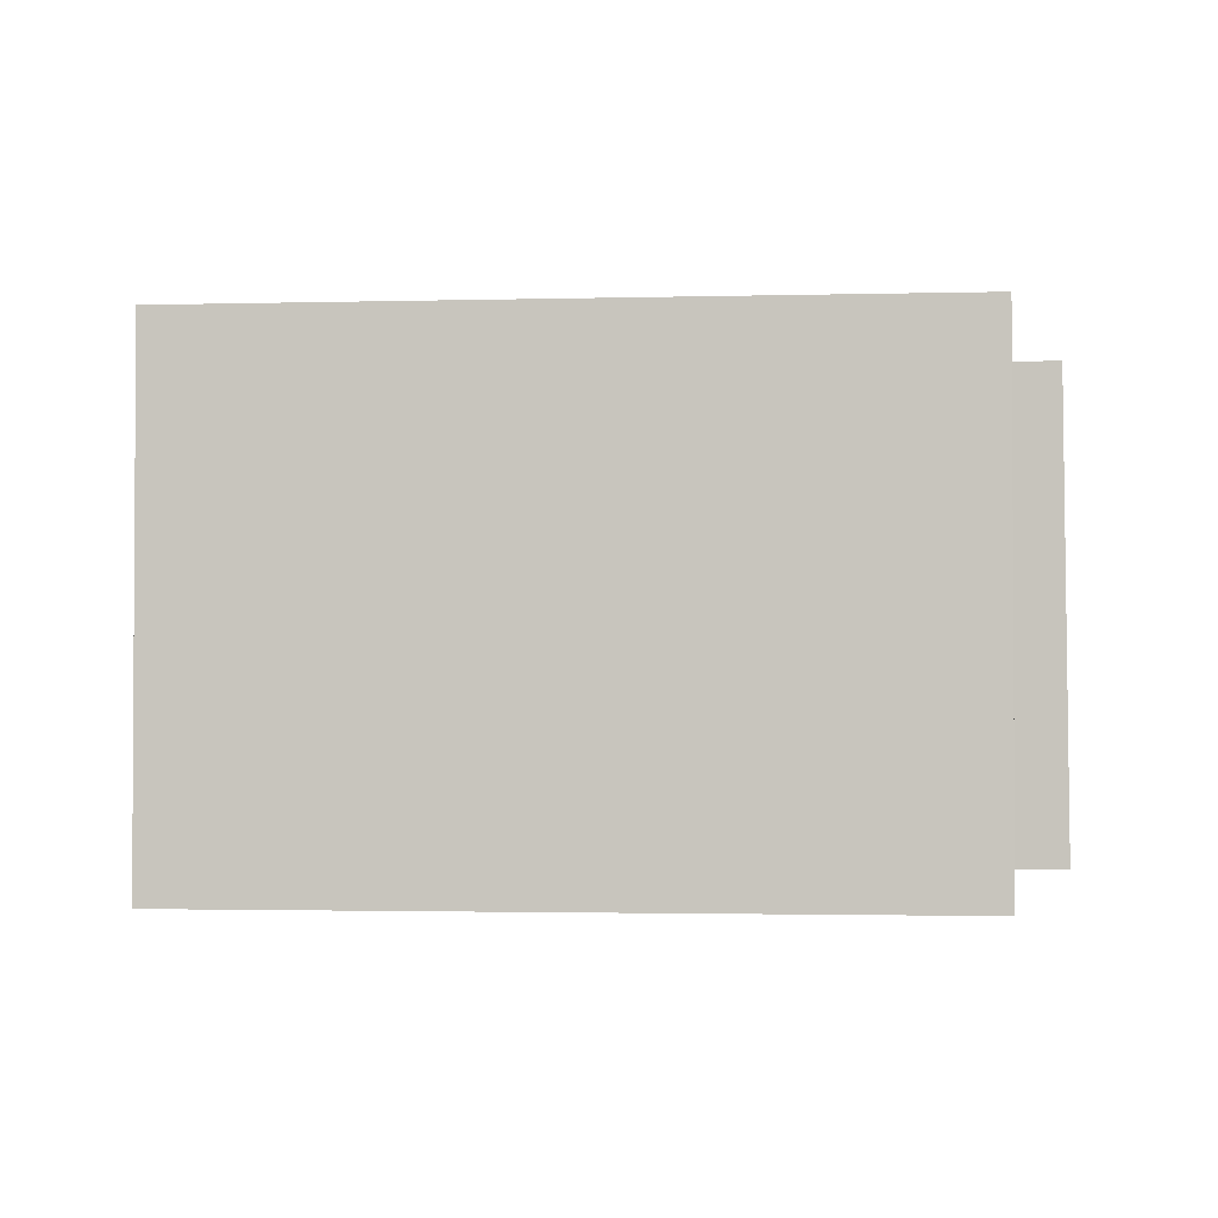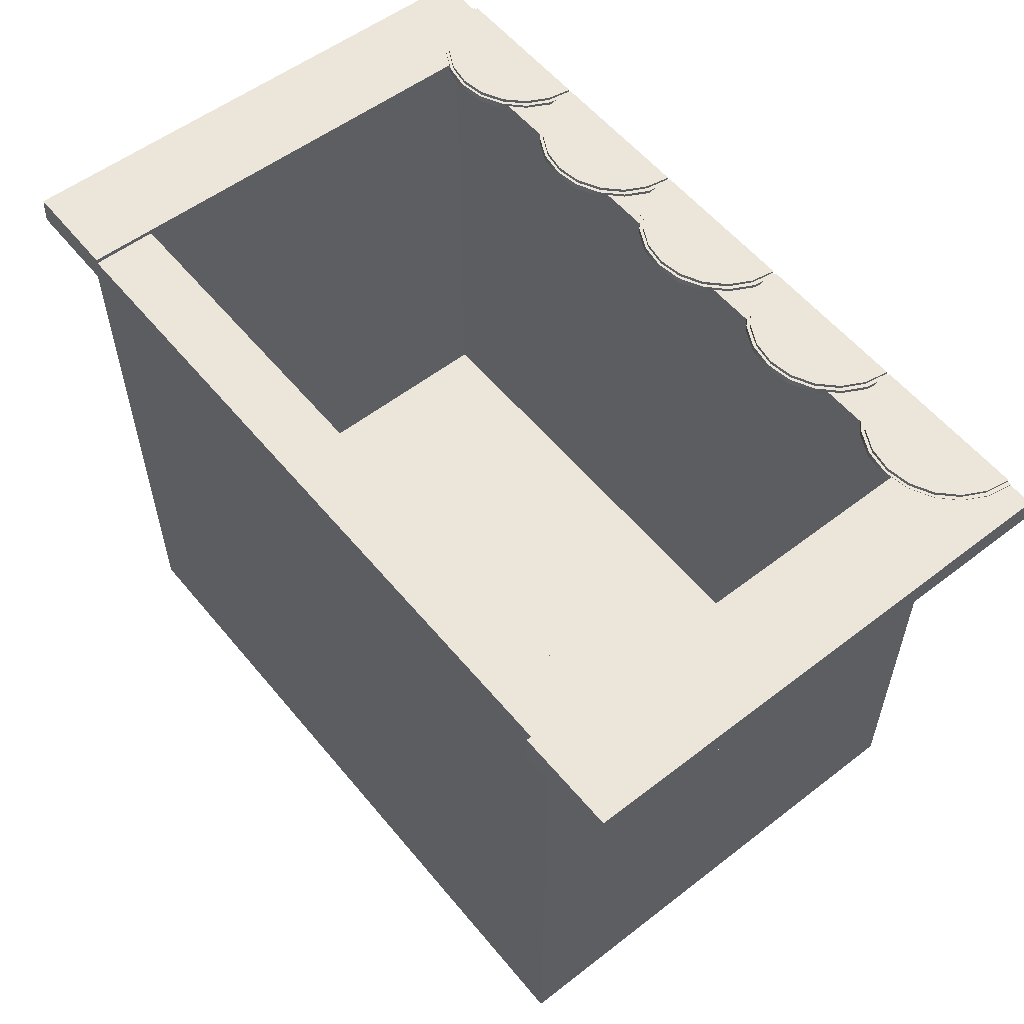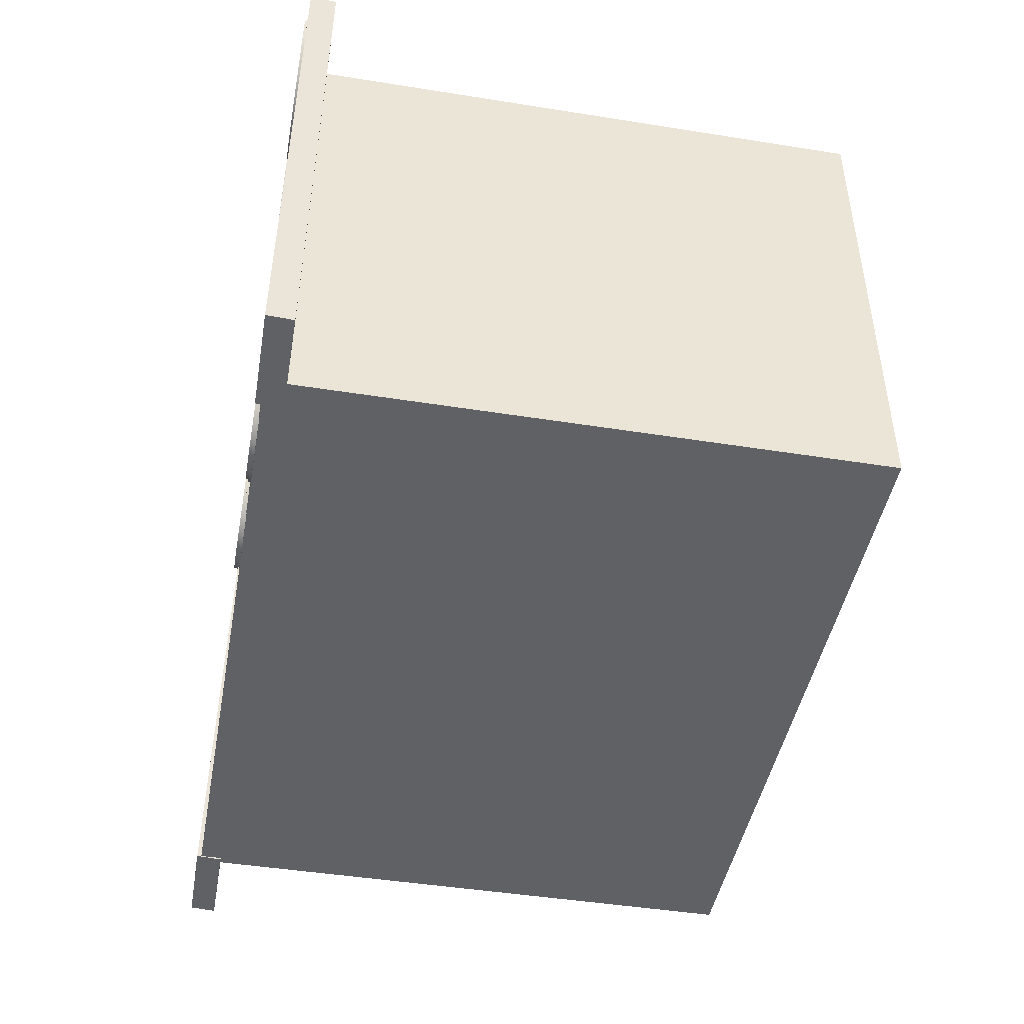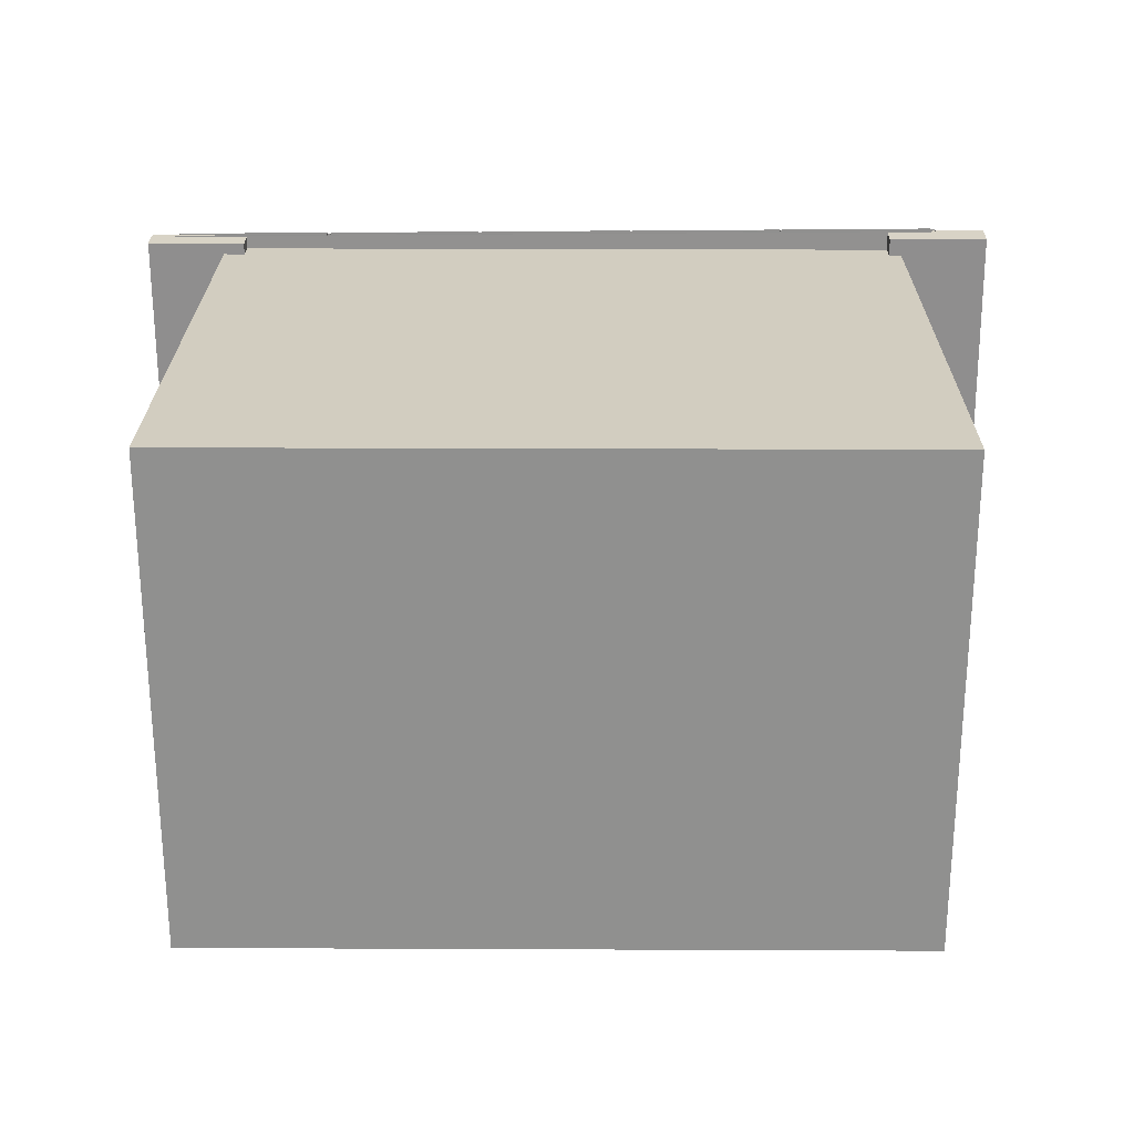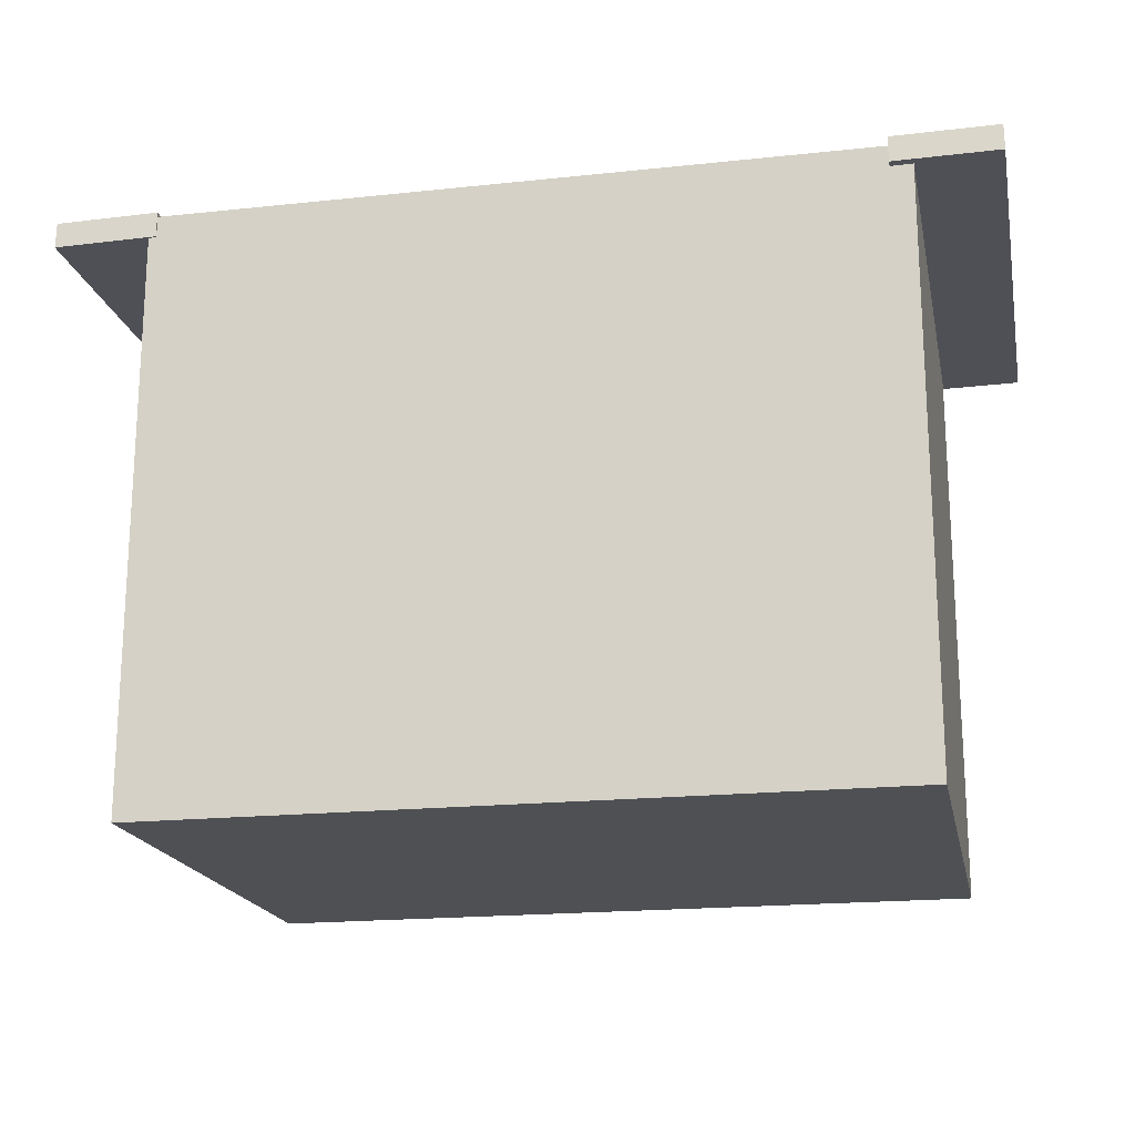
<metadata>
{"format":"obj","ext":"obj","renderer":"f3d","projection":"perspective","resolution":1024,"background":"white","views":[{"elev":-2.0,"azim":-174.6,"up":"+Y"},{"elev":56.2,"azim":51.0,"up":"+Z"},{"elev":-45.6,"azim":79.6,"up":"+Y"},{"elev":24.4,"azim":-179.6,"up":"+Y"},{"elev":-18.8,"azim":11.5,"up":"+Z"}]}
</metadata>
<code>
g default
v -42.27 40.43 206.4
v -41.6 35.92 206.4
v -39.56 31.83 206.4
v -36.36 28.57 206.5
v -32.31 26.46 206.5
v -27.8 25.7 206.5
v -23.28 26.38 206.5
v -19.19 28.42 206.5
v -15.94 31.62 206.5
v -13.83 35.67 206.4
v -13.07 40.17 206.4
v -42.28 40.45 207.8
v -41.6 35.93 207.8
v -39.56 31.84 207.9
v -36.36 28.58 207.9
v -32.31 26.47 207.9
v -27.8 25.71 207.9
v -23.29 26.39 207.9
v -19.2 28.43 207.9
v -15.94 31.63 207.9
v -13.83 35.68 207.9
v -13.07 40.19 207.8
v -27.67 40.3 206.4
v -27.67 40.32 207.8
v -43.03 40.33 206.2
v -42.32 35.68 206.2
v -40.18 31.48 206.2
v -36.81 28.13 206.1
v -32.55 25.96 206.1
v -27.81 25.18 206.1
v -23.06 25.88 206.1
v -18.76 27.97 206.1
v -15.33 31.26 206.2
v -13.12 35.42 206.2
v -12.32 40.05 206.3
v -43.03 40.36 207.4
v -42.32 35.72 207.3
v -40.18 31.51 207.3
v -36.81 28.16 207.3
v -32.55 25.99 207.2
v -27.81 25.22 207.2
v -23.06 25.91 207.2
v -18.76 28 207.3
v -15.33 31.29 207.3
v -13.12 35.46 207.3
v -12.32 40.09 207.4
v -27.68 40.19 206.3
v -27.68 40.22 207.4
v -12.65 40.17 206.4
v -11.98 35.65 206.4
v -9.941 31.56 206.5
v -6.739 28.31 206.5
v -2.687 26.2 206.5
v 1.819 25.44 206.5
v 6.337 26.12 206.5
v 10.43 28.15 206.5
v 13.69 31.35 206.5
v 15.8 35.41 206.5
v 16.55 39.91 206.4
v -12.65 40.18 207.8
v -11.98 35.66 207.9
v -9.942 31.58 207.9
v -6.74 28.32 207.9
v -2.688 26.21 207.9
v 1.818 25.45 207.9
v 6.336 26.13 207.9
v 10.42 28.16 207.9
v 13.68 31.37 207.9
v 15.79 35.42 207.9
v 16.55 39.92 207.8
v 1.948 40.04 206.4
v 1.947 40.05 207.8
v -13.41 40.06 206.3
v -12.7 35.42 206.2
v -10.55 31.22 206.2
v -7.187 27.87 206.2
v -2.926 25.7 206.1
v 1.812 24.92 206.1
v 6.563 25.61 206.2
v 10.86 27.71 206.2
v 14.29 31 206.2
v 16.51 35.16 206.3
v 17.3 39.79 206.3
v -13.41 40.1 207.4
v -12.7 35.45 207.3
v -10.56 31.25 207.3
v -7.188 27.9 207.3
v -2.927 25.73 207.3
v 1.811 24.96 207.3
v 6.562 25.65 207.3
v 10.86 27.74 207.3
v 14.29 31.03 207.3
v 16.51 35.19 207.4
v 17.3 39.82 207.4
v 1.945 39.93 206.3
v 1.944 39.96 207.4
v 81.72 38.94 202.5
v 62.93 38.94 202.3
v 81.67 39.25 207.3
v 62.88 39.25 207.1
v 81.74 -56.54 208
v 62.94 -56.54 207.8
v 81.79 -56.86 203.2
v 62.99 -56.86 203
v -72.69 40.59 206.2
v -71.98 35.95 206.2
v -69.84 31.74 206.1
v -66.47 28.39 206.1
v -62.21 26.22 206.1
v -57.47 25.45 206.1
v -52.72 26.14 206.1
v -48.42 28.23 206.1
v -45 31.52 206.2
v -42.78 35.69 206.2
v -41.99 40.32 206.2
v -72.69 40.62 207.3
v -71.98 35.98 207.3
v -69.84 31.78 207.3
v -66.47 28.43 207.2
v -62.21 26.26 207.2
v -57.47 25.48 207.2
v -52.72 26.17 207.2
v -48.42 28.27 207.2
v -45 31.56 207.3
v -42.78 35.72 207.3
v -41.99 40.35 207.4
v -57.34 40.45 206.2
v -57.34 40.49 207.3
v -71.91 40.7 206.3
v -71.23 36.18 206.4
v -69.19 32.09 206.4
v -65.99 28.83 206.4
v -61.94 26.72 206.5
v -57.43 25.97 206.5
v -52.91 26.64 206.5
v -48.83 28.68 206.5
v -45.57 31.88 206.4
v -43.46 35.93 206.4
v -42.7 40.44 206.4
v -71.91 40.71 207.8
v -71.23 36.19 207.8
v -69.19 32.1 207.8
v -65.99 28.84 207.9
v -61.94 26.73 207.9
v -57.43 25.98 207.9
v -52.92 26.65 207.9
v -48.83 28.69 207.9
v -45.57 31.89 207.9
v -43.46 35.94 207.8
v -42.7 40.45 207.8
v -57.3 40.57 206.4
v -57.31 40.58 207.8
v 47.06 39.64 206.4
v 47.73 35.12 206.5
v 49.77 31.03 206.5
v 52.97 27.78 206.5
v 57.03 25.67 206.6
v 61.53 24.91 206.6
v 66.05 25.59 206.6
v 70.14 27.62 206.6
v 73.4 30.82 206.5
v 75.51 34.88 206.5
v 76.26 39.38 206.5
v 47.06 39.65 207.9
v 47.73 35.13 207.9
v 49.77 31.05 207.9
v 52.97 27.79 208
v 57.02 25.68 208
v 61.53 24.92 208
v 66.05 25.6 208
v 70.14 27.63 208
v 73.4 30.84 208
v 75.51 34.89 207.9
v 76.26 39.39 207.9
v 61.66 39.51 206.5
v 61.66 39.52 207.9
v 46.3 39.53 206.3
v 47.01 34.89 206.3
v 49.16 30.69 206.2
v 52.53 27.34 206.2
v 56.79 25.17 206.2
v 61.52 24.39 206.2
v 66.28 25.08 206.2
v 70.57 27.18 206.2
v 74 30.47 206.3
v 76.22 34.63 206.3
v 77.01 39.26 206.4
v 46.3 39.57 207.4
v 47.01 34.92 207.4
v 49.16 30.72 207.4
v 52.52 27.37 207.3
v 56.79 25.2 207.3
v 61.52 24.43 207.3
v 66.27 25.12 207.3
v 70.57 27.21 207.4
v 74 30.5 207.4
v 76.22 34.67 207.4
v 77.01 39.3 207.5
v 61.66 39.4 206.3
v 61.66 39.43 207.5
v 17.21 39.91 206.4
v 17.89 35.39 206.5
v 19.92 31.3 206.5
v 23.12 28.04 206.5
v 27.18 25.93 206.5
v 31.68 25.18 206.5
v 36.2 25.85 206.5
v 40.29 27.89 206.5
v 43.55 31.09 206.5
v 45.66 35.14 206.5
v 46.41 39.65 206.4
v 17.21 39.92 207.8
v 17.88 35.4 207.9
v 19.92 31.31 207.9
v 23.12 28.05 207.9
v 27.18 25.94 208
v 31.68 25.19 208
v 36.2 25.86 208
v 40.29 27.9 208
v 43.55 31.1 207.9
v 45.66 35.15 207.9
v 46.41 39.66 207.9
v 31.81 39.78 206.4
v 31.81 39.79 207.9
v 16.45 39.8 206.3
v 17.17 35.15 206.3
v 19.31 30.95 206.2
v 22.68 27.6 206.2
v 26.94 25.43 206.2
v 31.68 24.66 206.2
v 36.43 25.35 206.2
v 40.73 27.44 206.2
v 44.15 30.73 206.2
v 46.37 34.9 206.3
v 47.16 39.53 206.3
v 16.45 39.83 207.4
v 17.16 35.19 207.4
v 19.31 30.99 207.3
v 22.68 27.64 207.3
v 26.94 25.47 207.3
v 31.67 24.69 207.3
v 36.43 25.38 207.3
v 40.73 27.48 207.3
v 44.15 30.77 207.4
v 46.37 34.93 207.4
v 47.16 39.56 207.4
v 31.81 39.66 206.3
v 31.81 39.7 207.4
v -65.66 -55.29 98.78
v -65.66 -55.29 206.8
v -65.66 36.85 206.8
v -65.66 36.85 98.78
v -64.21 29.07 206.8
v -64.21 -43.52 206.8
v -64.21 -43.52 111.6
v -64.21 29.07 111.6
v 66.95 36.85 98.78
v 66.95 -55.29 98.78
v 63.33 -43.52 111.6
v 63.33 29.07 111.6
v 66.95 -55.29 206.8
v 63.33 -43.52 206.8
v 63.33 29.07 206.8
v 66.95 36.85 206.8
v -63.27 40.13 202.1
v -82.06 40.32 201.9
v -63.31 40.44 206.9
v -82.11 40.64 206.7
v -64.24 -55.34 207.6
v -83.03 -55.15 207.4
v -64.19 -55.66 202.8
v -82.99 -55.46 202.6
v -71.93 40.73 207.8
v -71.26 36.2 207.8
v -57.28 40.6 207.8
v -69.21 32.1 207.8
v -66 28.82 207.9
v -61.93 26.71 207.9
v -57.28 40.6 207.8
v -48.85 28.82 207.9
v -45.66 31.95 207.9
v -57.15 40.45 207.8
v -43.6 35.91 207.8
v -42.86 40.32 207.8
g polySurface4
f 1 2 12
f 12 2 13
f 2 3 13
f 13 3 14
f 3 4 14
f 14 4 15
f 4 5 15
f 15 5 16
f 5 6 16
f 16 6 17
f 6 7 17
f 17 7 18
f 7 8 18
f 18 8 19
f 8 9 19
f 19 9 20
f 9 10 20
f 20 10 21
f 10 11 21
f 21 11 22
f 2 1 23
f 3 2 23
f 4 3 23
f 5 4 23
f 6 5 23
f 7 6 23
f 8 7 23
f 9 8 23
f 10 9 23
f 11 10 23
f 12 13 24
f 13 14 24
f 14 15 24
f 15 16 24
f 16 17 24
f 17 18 24
f 18 19 24
f 19 20 24
f 20 21 24
f 21 22 24
f 26 37 25
f 25 37 36
f 27 38 26
f 26 38 37
f 28 39 27
f 27 39 38
f 29 40 28
f 28 40 39
f 30 41 29
f 29 41 40
f 30 31 41
f 41 31 42
f 31 32 42
f 42 32 43
f 32 33 43
f 43 33 44
f 33 34 44
f 44 34 45
f 34 35 45
f 45 35 46
f 26 25 47
f 27 26 47
f 28 27 47
f 29 28 47
f 30 29 47
f 31 30 47
f 32 31 47
f 33 32 47
f 34 33 47
f 35 34 47
f 36 37 48
f 37 38 48
f 38 39 48
f 39 40 48
f 40 41 48
f 41 42 48
f 42 43 48
f 43 44 48
f 44 45 48
f 45 46 48
f 49 50 60
f 60 50 61
f 50 51 61
f 61 51 62
f 51 52 62
f 62 52 63
f 52 53 63
f 63 53 64
f 53 54 64
f 64 54 65
f 54 55 65
f 65 55 66
f 55 56 66
f 66 56 67
f 56 57 67
f 67 57 68
f 57 58 68
f 68 58 69
f 58 59 69
f 69 59 70
f 50 49 71
f 51 50 71
f 52 51 71
f 53 52 71
f 54 53 71
f 55 54 71
f 56 55 71
f 57 56 71
f 58 57 71
f 59 58 71
f 60 61 72
f 61 62 72
f 62 63 72
f 63 64 72
f 64 65 72
f 65 66 72
f 66 67 72
f 67 68 72
f 68 69 72
f 69 70 72
f 74 85 73
f 73 85 84
f 75 86 74
f 74 86 85
f 76 87 75
f 75 87 86
f 77 88 76
f 76 88 87
f 78 89 77
f 77 89 88
f 78 79 89
f 89 79 90
f 79 80 90
f 90 80 91
f 80 81 91
f 91 81 92
f 81 82 92
f 92 82 93
f 82 83 93
f 93 83 94
f 74 73 95
f 75 74 95
f 76 75 95
f 77 76 95
f 78 77 95
f 79 78 95
f 80 79 95
f 81 80 95
f 82 81 95
f 83 82 95
f 84 85 96
f 85 86 96
f 86 87 96
f 87 88 96
f 88 89 96
f 89 90 96
f 90 91 96
f 91 92 96
f 92 93 96
f 93 94 96
f 98 100 97
f 97 100 99
f 99 100 101
f 101 100 102
f 101 102 103
f 103 102 104
f 103 104 97
f 97 104 98
f 104 102 98
f 98 102 100
f 103 97 101
f 101 97 99
f 106 117 105
f 105 117 116
f 107 118 106
f 106 118 117
f 108 119 107
f 107 119 118
f 109 120 108
f 108 120 119
f 110 121 109
f 109 121 120
f 110 111 121
f 121 111 122
f 111 112 122
f 122 112 123
f 112 113 123
f 123 113 124
f 113 114 124
f 124 114 125
f 114 115 125
f 125 115 126
f 106 105 127
f 107 106 127
f 108 107 127
f 109 108 127
f 110 109 127
f 111 110 127
f 112 111 127
f 113 112 127
f 114 113 127
f 115 114 127
f 116 117 128
f 117 118 128
f 118 119 128
f 119 120 128
f 120 121 128
f 121 122 128
f 122 123 128
f 123 124 128
f 124 125 128
f 125 126 128
f 129 130 140
f 140 130 141
f 130 131 141
f 141 131 142
f 131 132 142
f 142 132 143
f 132 133 143
f 143 133 144
f 133 134 144
f 144 134 145
f 134 135 145
f 145 135 146
f 135 136 146
f 146 136 147
f 136 137 147
f 147 137 148
f 137 138 148
f 148 138 149
f 138 139 149
f 149 139 150
f 130 129 151
f 131 130 151
f 132 131 151
f 133 132 151
f 134 133 151
f 135 134 151
f 136 135 151
f 137 136 151
f 138 137 151
f 139 138 151
f 273 274 275
f 274 276 275
f 142 143 152
f 277 278 279
f 144 145 152
f 145 146 152
f 146 147 152
f 280 281 282
f 281 283 282
f 283 284 282
f 153 154 164
f 164 154 165
f 154 155 165
f 165 155 166
f 155 156 166
f 166 156 167
f 156 157 167
f 167 157 168
f 157 158 168
f 168 158 169
f 158 159 169
f 169 159 170
f 159 160 170
f 170 160 171
f 160 161 171
f 171 161 172
f 161 162 172
f 172 162 173
f 162 163 173
f 173 163 174
f 154 153 175
f 155 154 175
f 156 155 175
f 157 156 175
f 158 157 175
f 159 158 175
f 160 159 175
f 161 160 175
f 162 161 175
f 163 162 175
f 164 165 176
f 165 166 176
f 166 167 176
f 167 168 176
f 168 169 176
f 169 170 176
f 170 171 176
f 171 172 176
f 172 173 176
f 173 174 176
f 178 189 177
f 177 189 188
f 179 190 178
f 178 190 189
f 180 191 179
f 179 191 190
f 181 192 180
f 180 192 191
f 182 193 181
f 181 193 192
f 182 183 193
f 193 183 194
f 183 184 194
f 194 184 195
f 184 185 195
f 195 185 196
f 185 186 196
f 196 186 197
f 186 187 197
f 197 187 198
f 178 177 199
f 179 178 199
f 180 179 199
f 181 180 199
f 182 181 199
f 183 182 199
f 184 183 199
f 185 184 199
f 186 185 199
f 187 186 199
f 188 189 200
f 189 190 200
f 190 191 200
f 191 192 200
f 192 193 200
f 193 194 200
f 194 195 200
f 195 196 200
f 196 197 200
f 197 198 200
f 201 202 212
f 212 202 213
f 202 203 213
f 213 203 214
f 203 204 214
f 214 204 215
f 204 205 215
f 215 205 216
f 205 206 216
f 216 206 217
f 206 207 217
f 217 207 218
f 207 208 218
f 218 208 219
f 208 209 219
f 219 209 220
f 209 210 220
f 220 210 221
f 210 211 221
f 221 211 222
f 202 201 223
f 203 202 223
f 204 203 223
f 205 204 223
f 206 205 223
f 207 206 223
f 208 207 223
f 209 208 223
f 210 209 223
f 211 210 223
f 212 213 224
f 213 214 224
f 214 215 224
f 215 216 224
f 216 217 224
f 217 218 224
f 218 219 224
f 219 220 224
f 220 221 224
f 221 222 224
f 226 237 225
f 225 237 236
f 227 238 226
f 226 238 237
f 228 239 227
f 227 239 238
f 229 240 228
f 228 240 239
f 230 241 229
f 229 241 240
f 230 231 241
f 241 231 242
f 231 232 242
f 242 232 243
f 232 233 243
f 243 233 244
f 233 234 244
f 244 234 245
f 234 235 245
f 245 235 246
f 226 225 247
f 227 226 247
f 228 227 247
f 229 228 247
f 230 229 247
f 231 230 247
f 232 231 247
f 233 232 247
f 234 233 247
f 235 234 247
f 236 237 248
f 237 238 248
f 238 239 248
f 239 240 248
f 240 241 248
f 241 242 248
f 242 243 248
f 243 244 248
f 244 245 248
f 245 246 248
f 249 250 252
f 252 250 251
f 253 254 256
f 256 254 255
f 252 257 249
f 249 257 258
f 256 255 260
f 260 255 259
f 249 258 250
f 250 258 261
f 254 262 255
f 255 262 259
f 263 253 260
f 260 253 256
f 251 264 252
f 252 264 257
f 262 263 259
f 259 263 260
f 261 258 264
f 264 258 257
f 250 254 251
f 254 253 251
f 264 251 263
f 253 263 251
f 264 263 261
f 263 262 261
f 261 262 250
f 250 262 254
f 266 268 265
f 265 268 267
f 267 268 269
f 269 268 270
f 269 270 271
f 271 270 272
f 271 272 265
f 265 272 266
f 272 270 266
f 266 270 268
f 271 265 269
f 269 265 267
f 140 141 274 273
f 152 140 273 275
f 141 142 276 274
f 142 152 275 276
f 143 144 278 277
f 144 152 279 278
f 152 143 277 279
f 147 148 281 280
f 152 147 280 282
f 148 149 283 281
f 149 150 284 283
f 150 152 282 284

</code>
